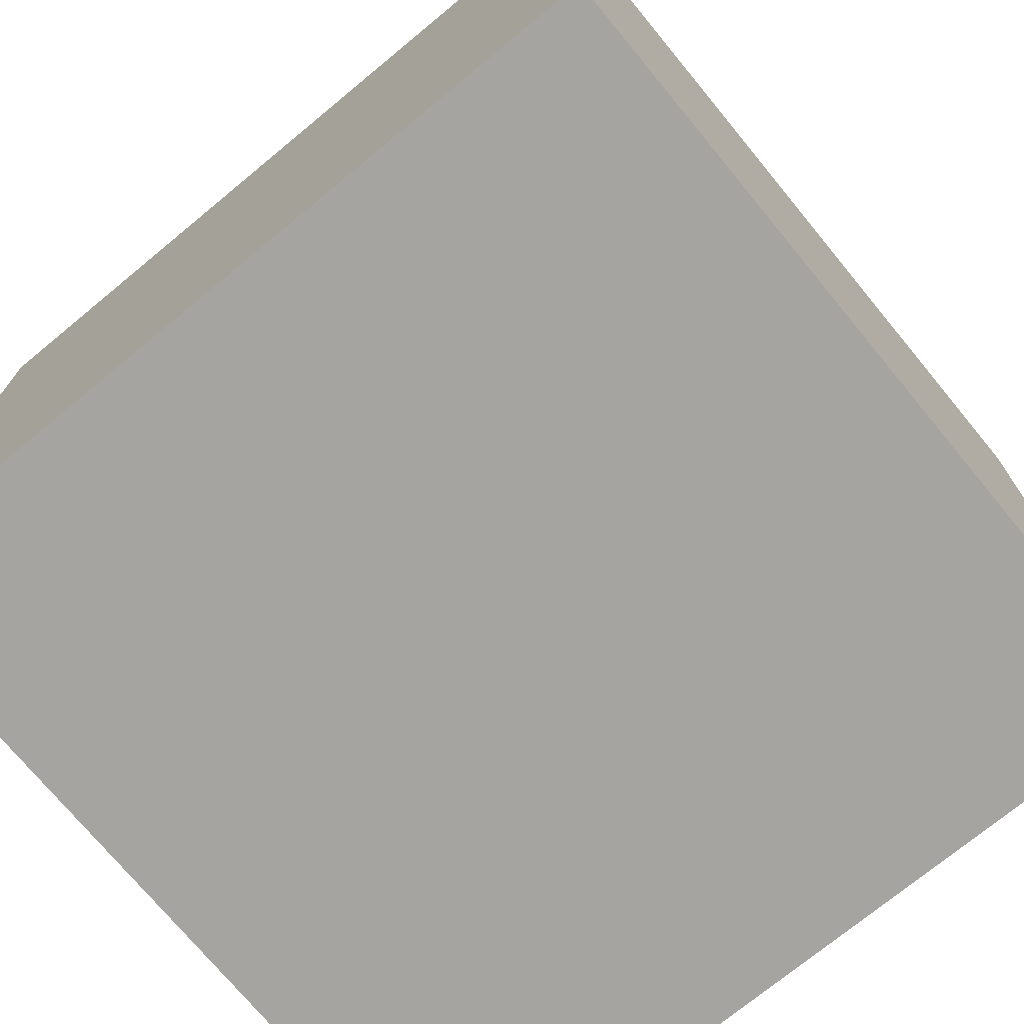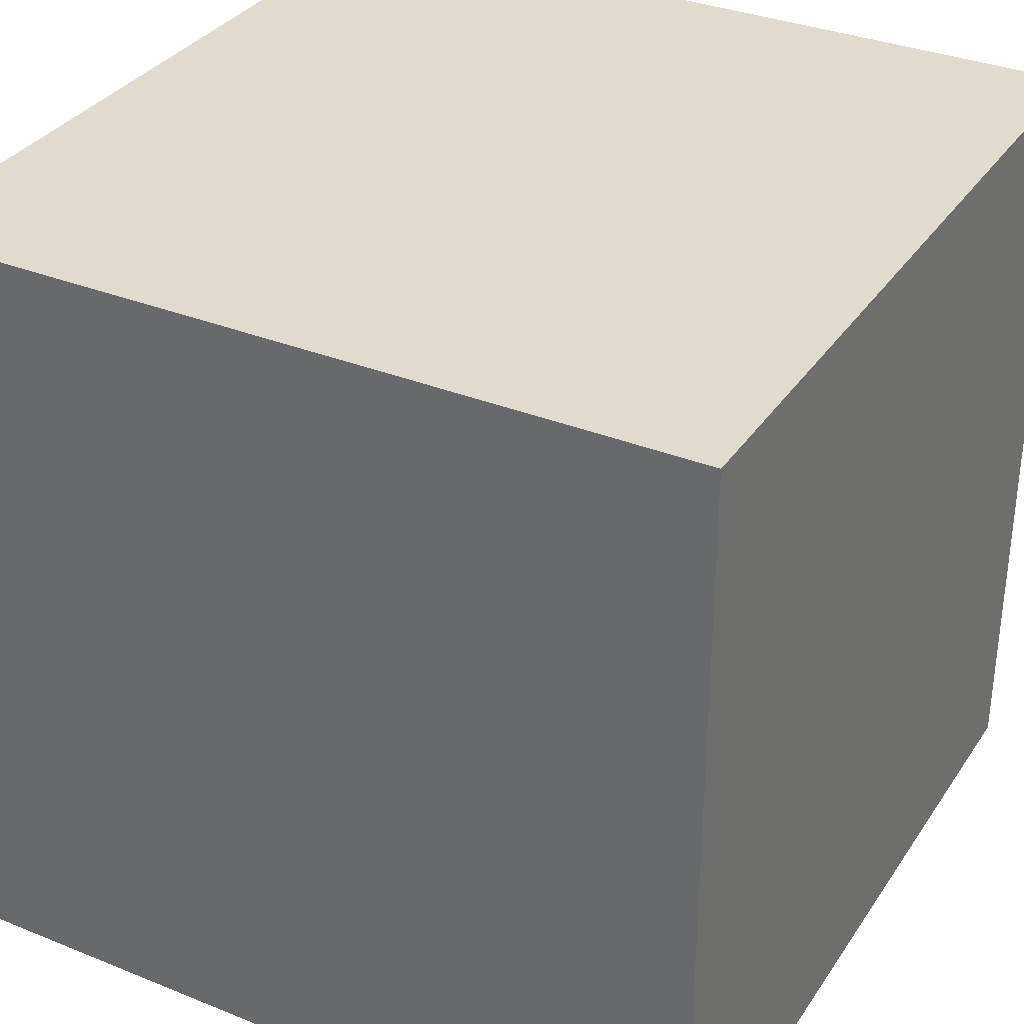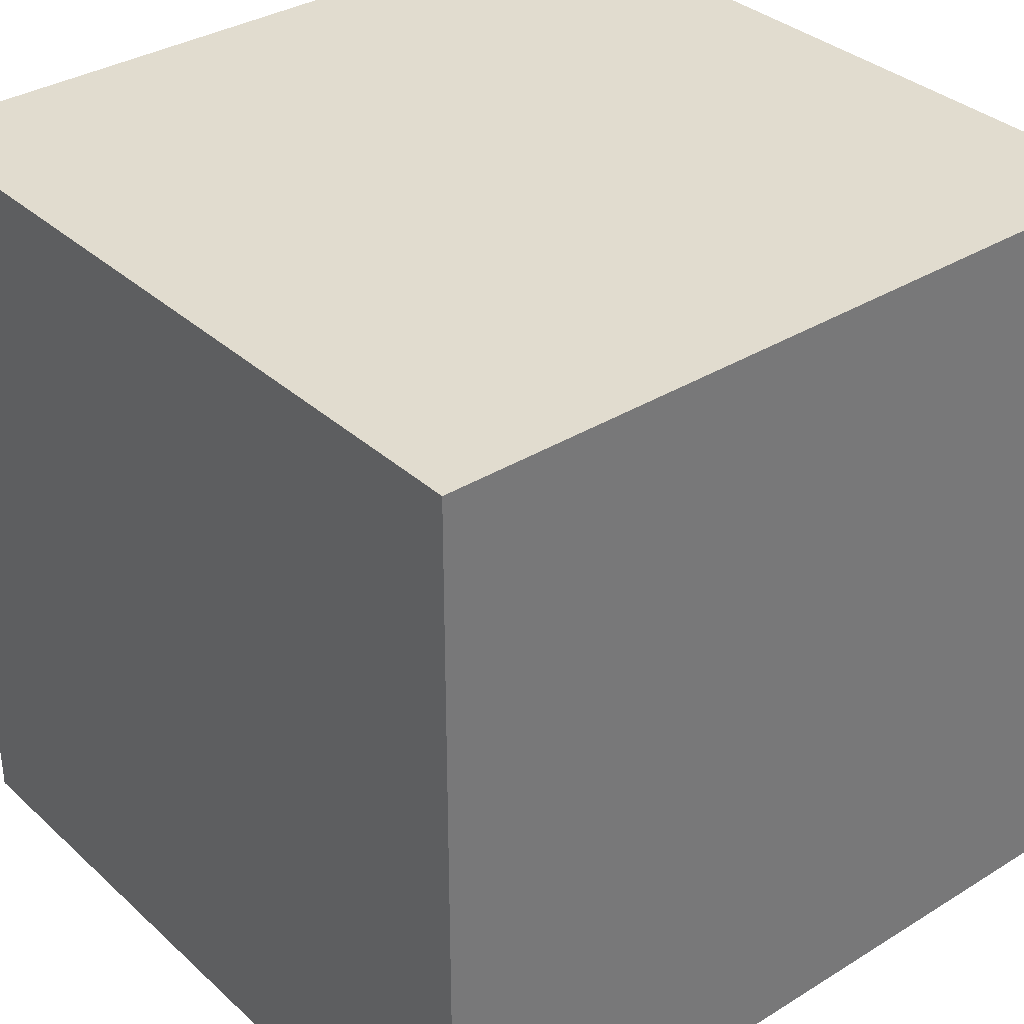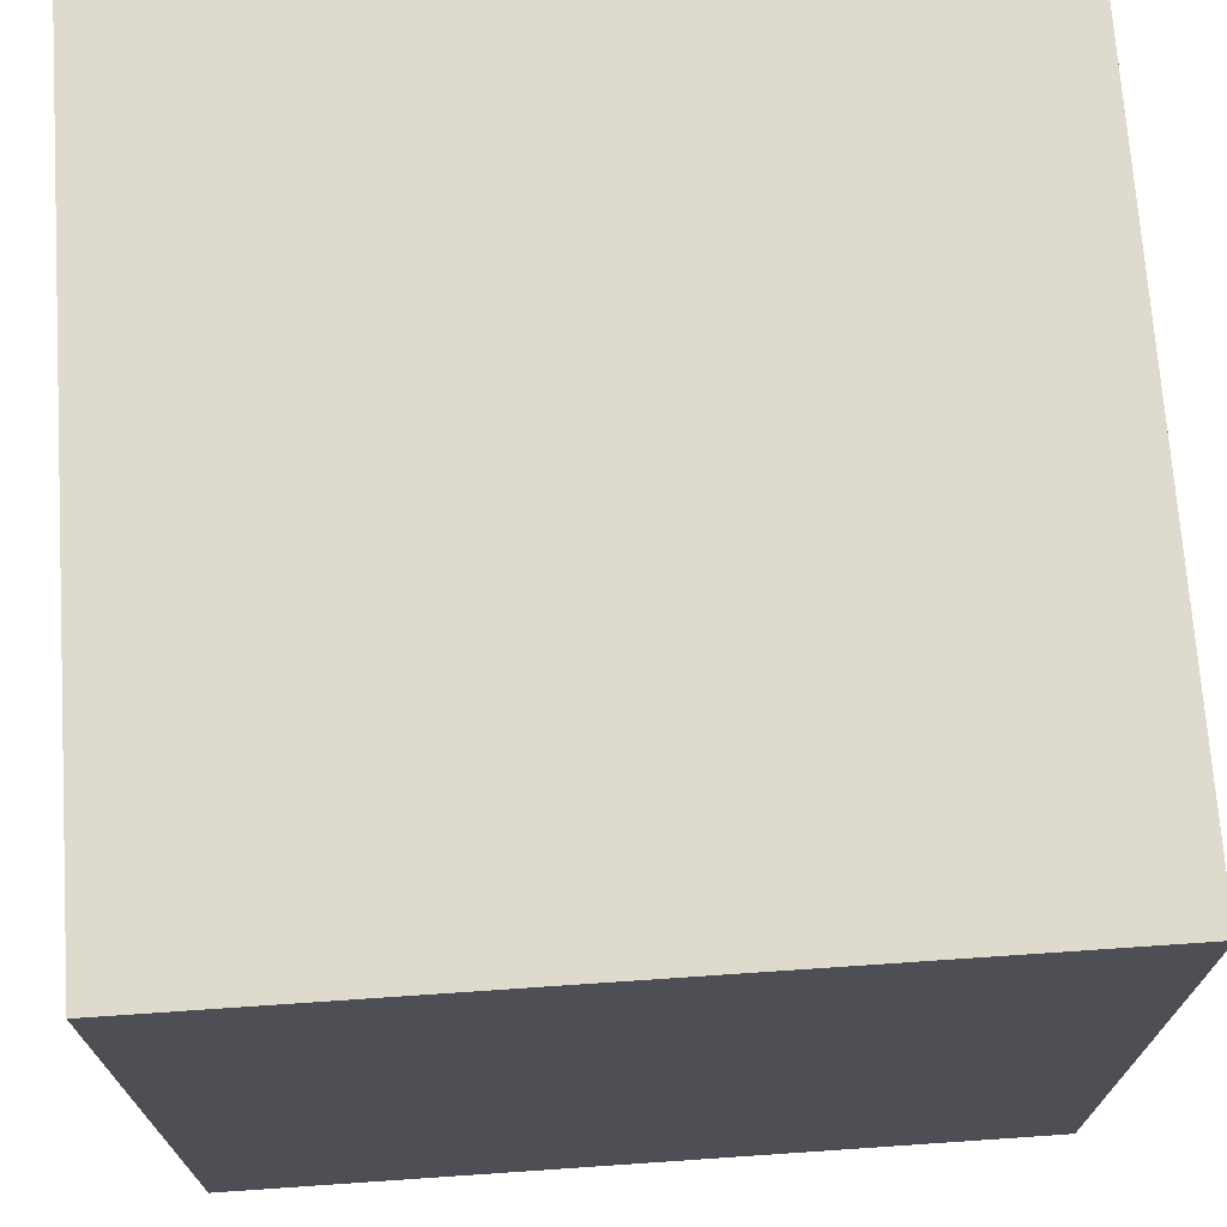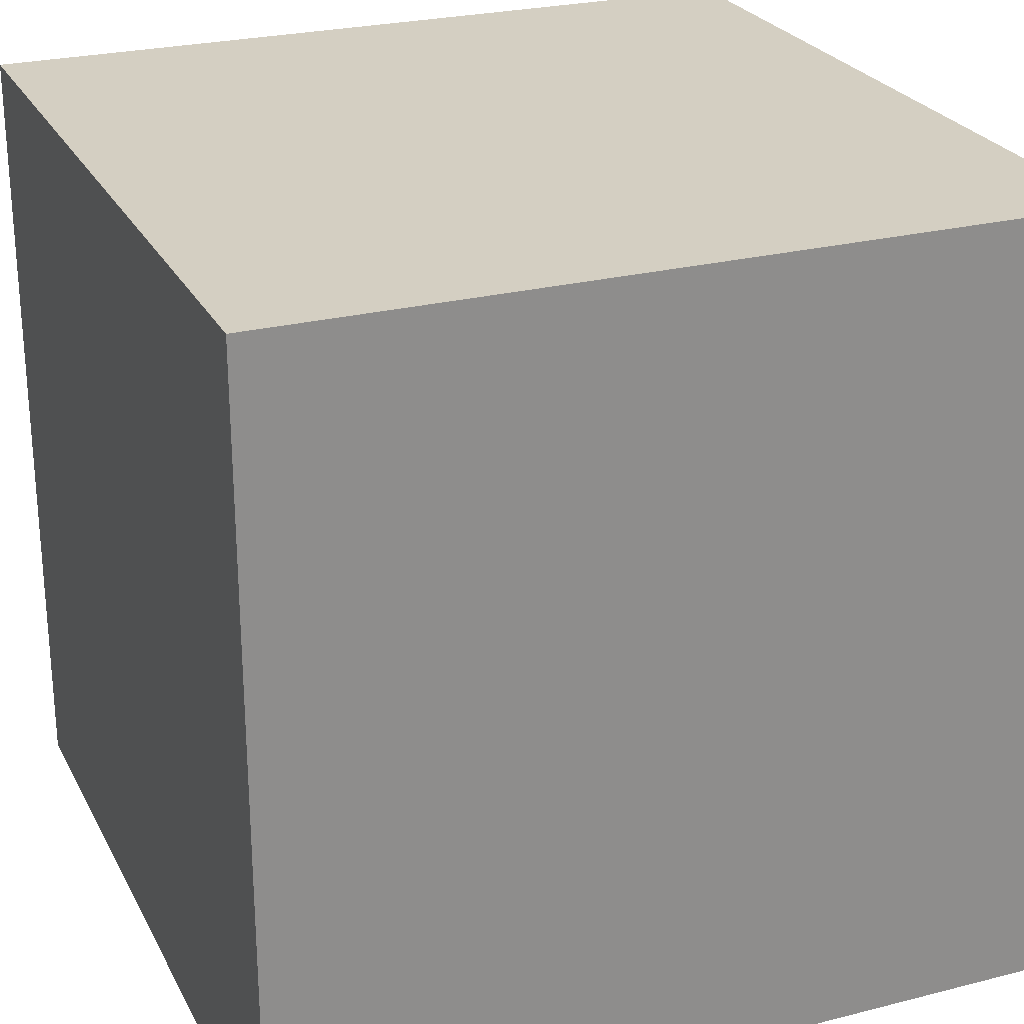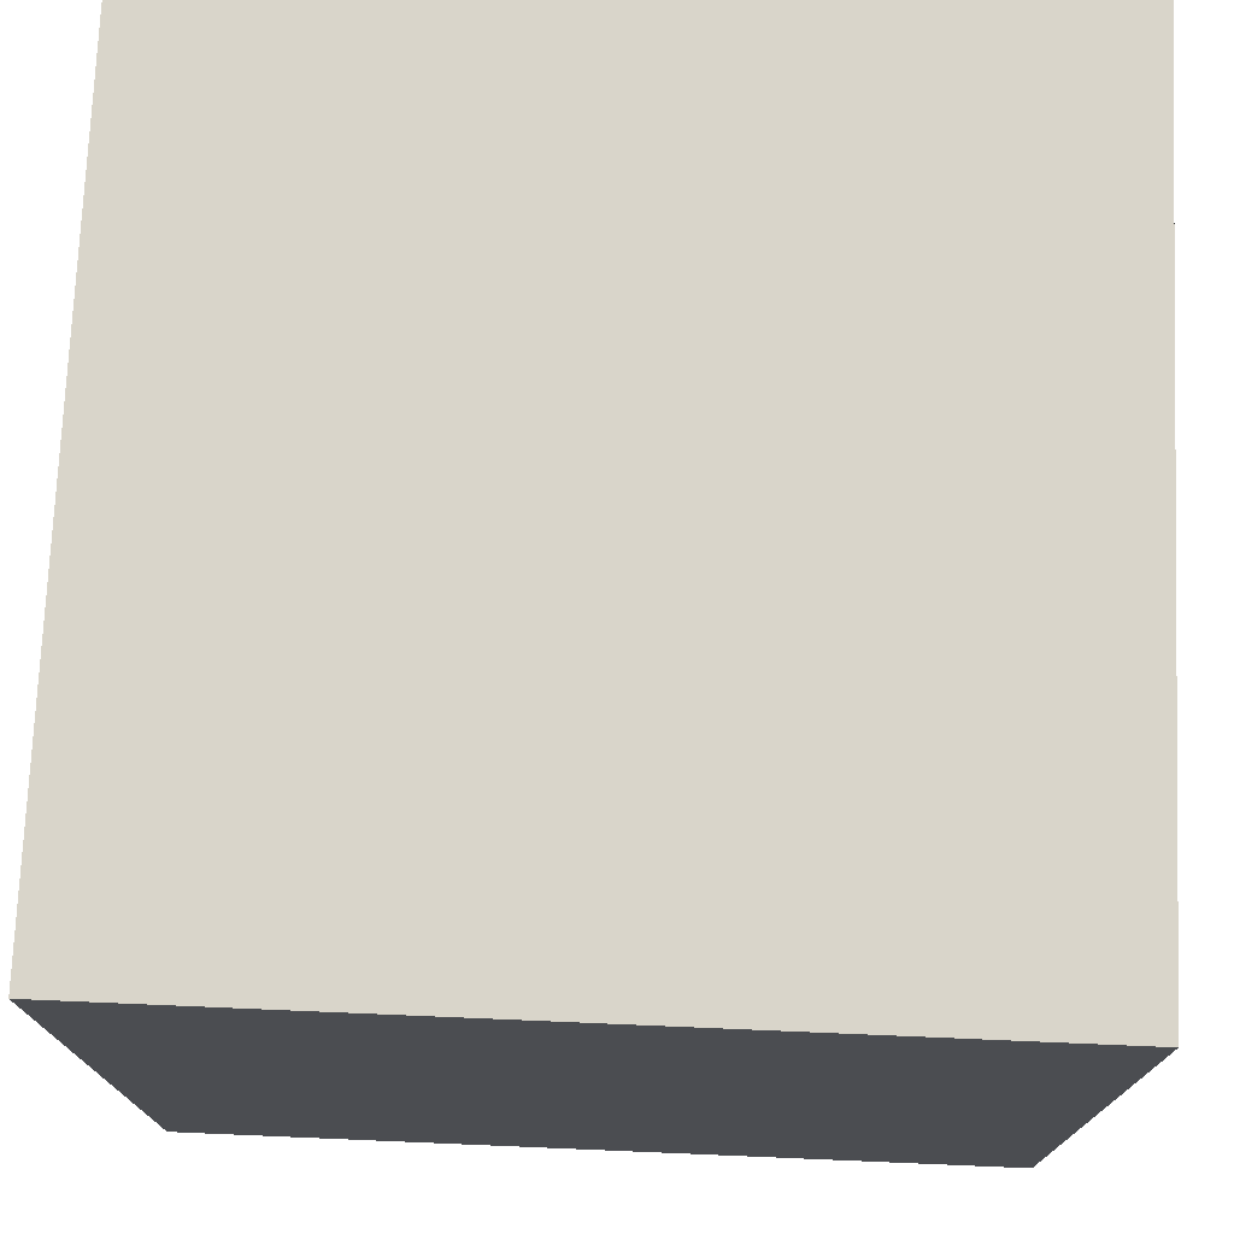
<metadata>
{"format":"obj","ext":"obj","renderer":"f3d","projection":"perspective","resolution":1024,"background":"white","views":[{"elev":-73.4,"azim":39.5,"up":"+Z"},{"elev":33.6,"azim":-151.2,"up":"+Z"},{"elev":34.4,"azim":140.3,"up":"+Z"},{"elev":71.3,"azim":-3.9,"up":"+Y"},{"elev":25.5,"azim":157.8,"up":"+Z"},{"elev":74.4,"azim":-87.6,"up":"+Z"}]}
</metadata>
<code>
o cube
v -1 1 1
v -1 -1 1
v 1 -1 1
v 1 1 1
v -1 1 -1
v -1 -1 -1
v 1 -1 -1
v 1 1 -1
f 1 2 3
f 8 7 6
f 4 3 7
f 5 1 4
f 5 6 2
f 2 6 7
f 1 3 4
f 8 6 5
f 4 7 8
f 5 4 8
f 5 2 1
f 2 7 3

</code>
